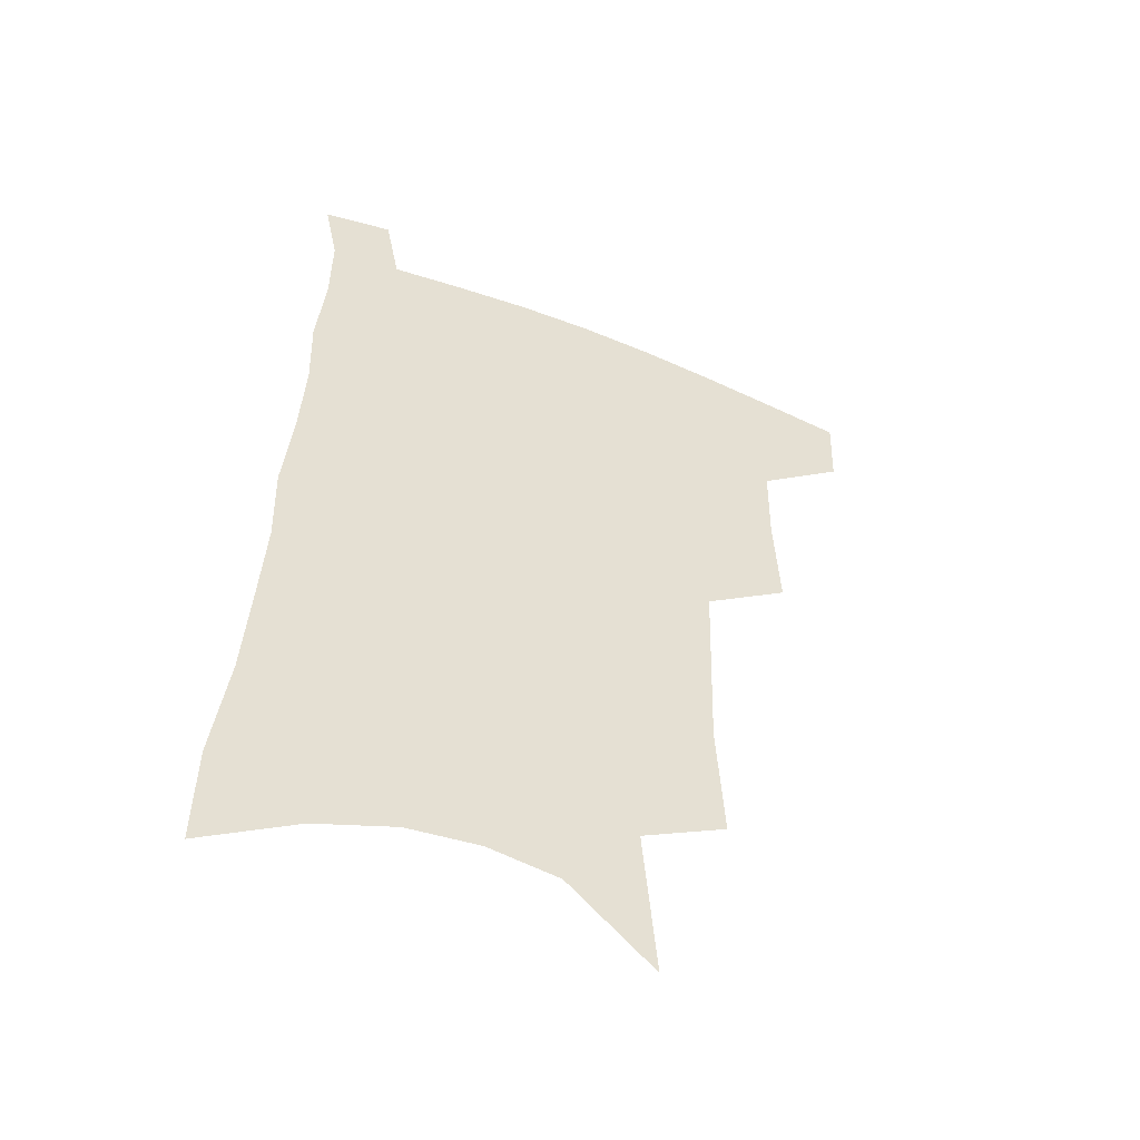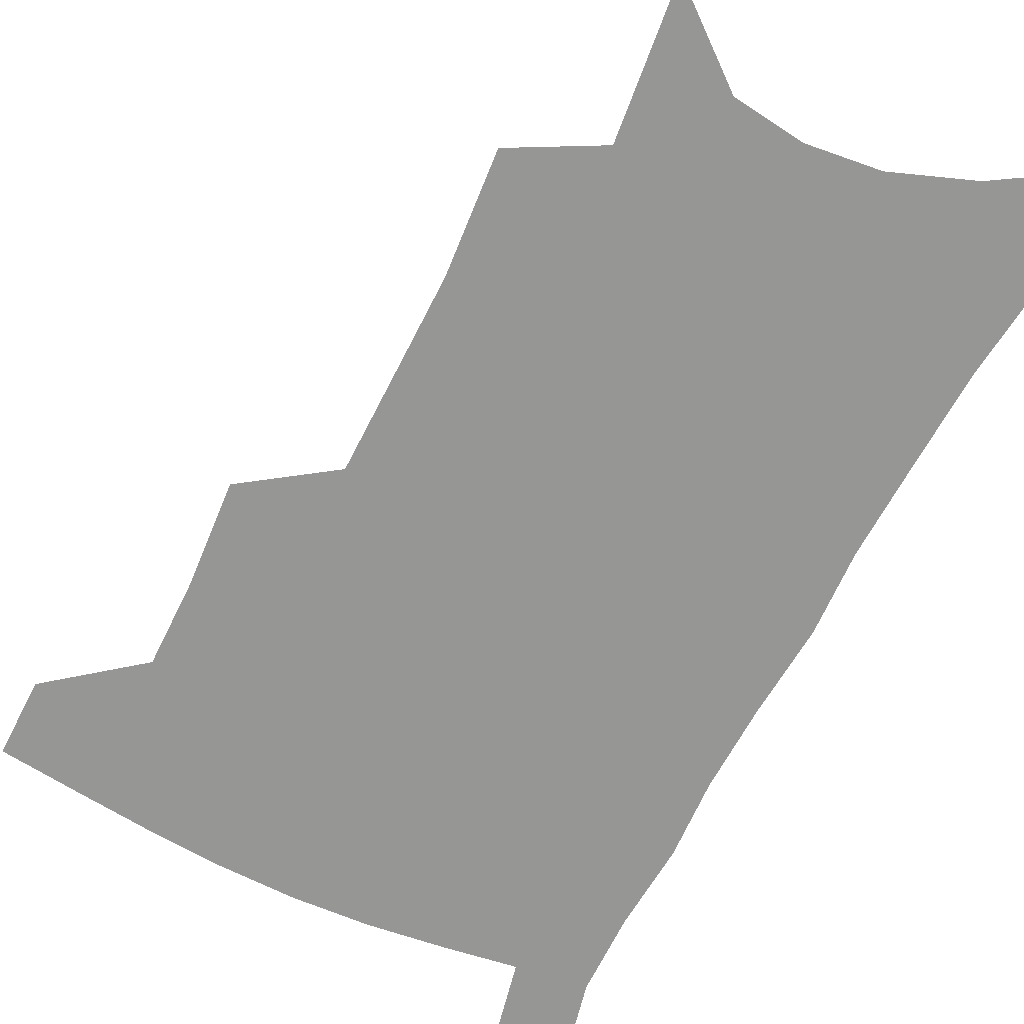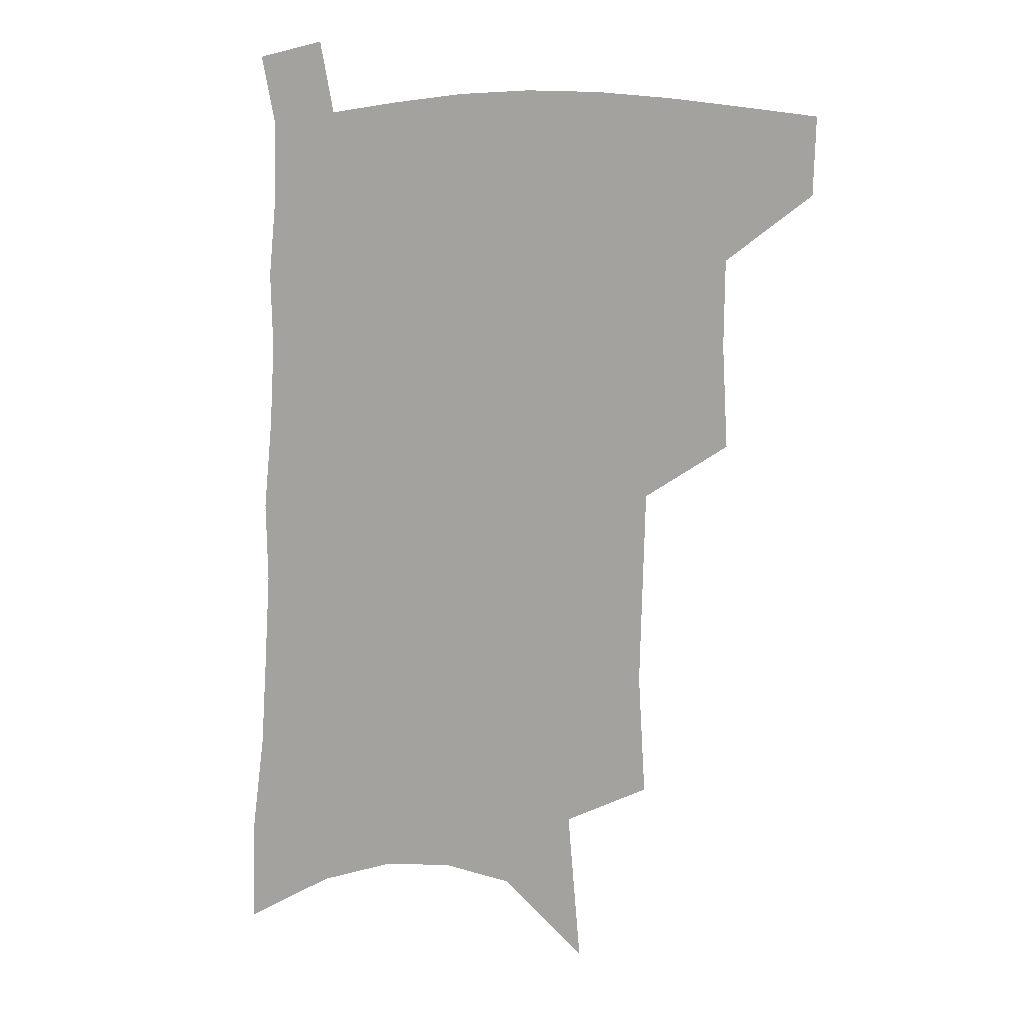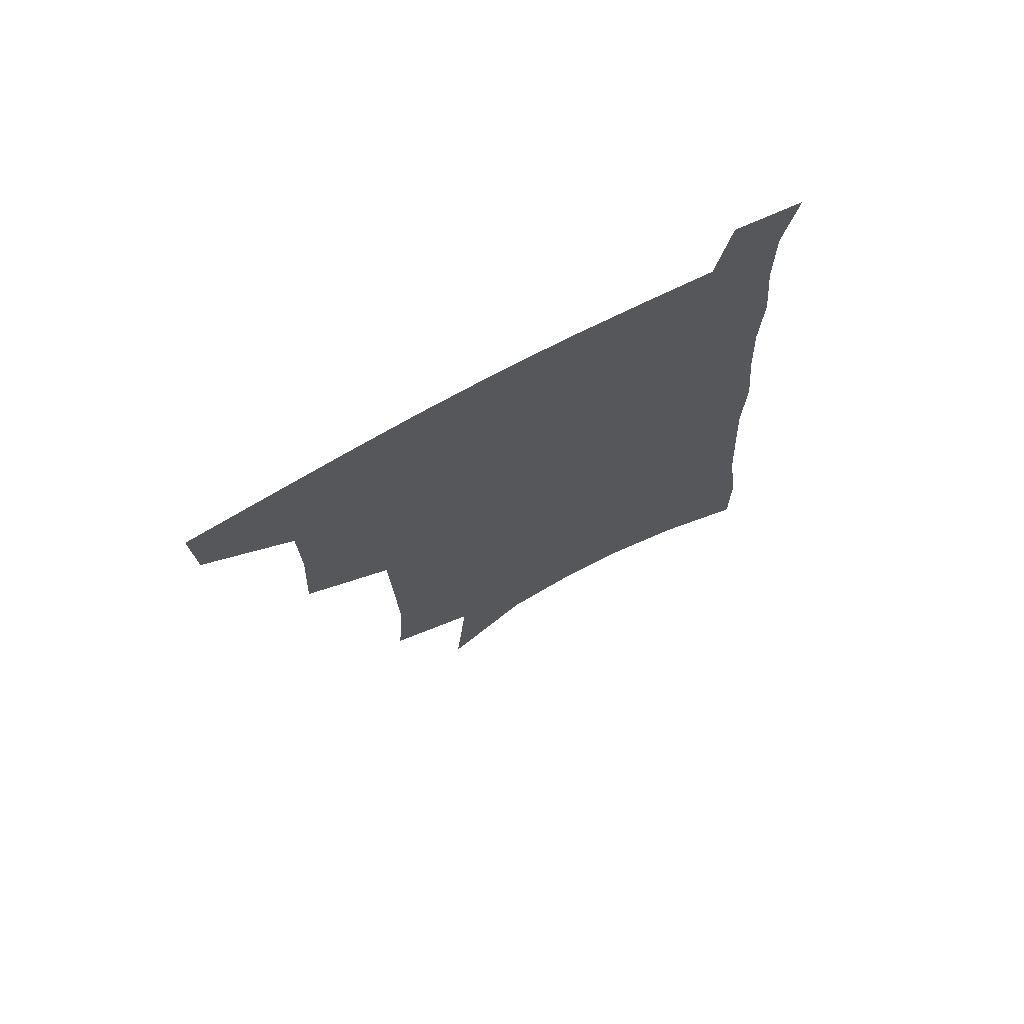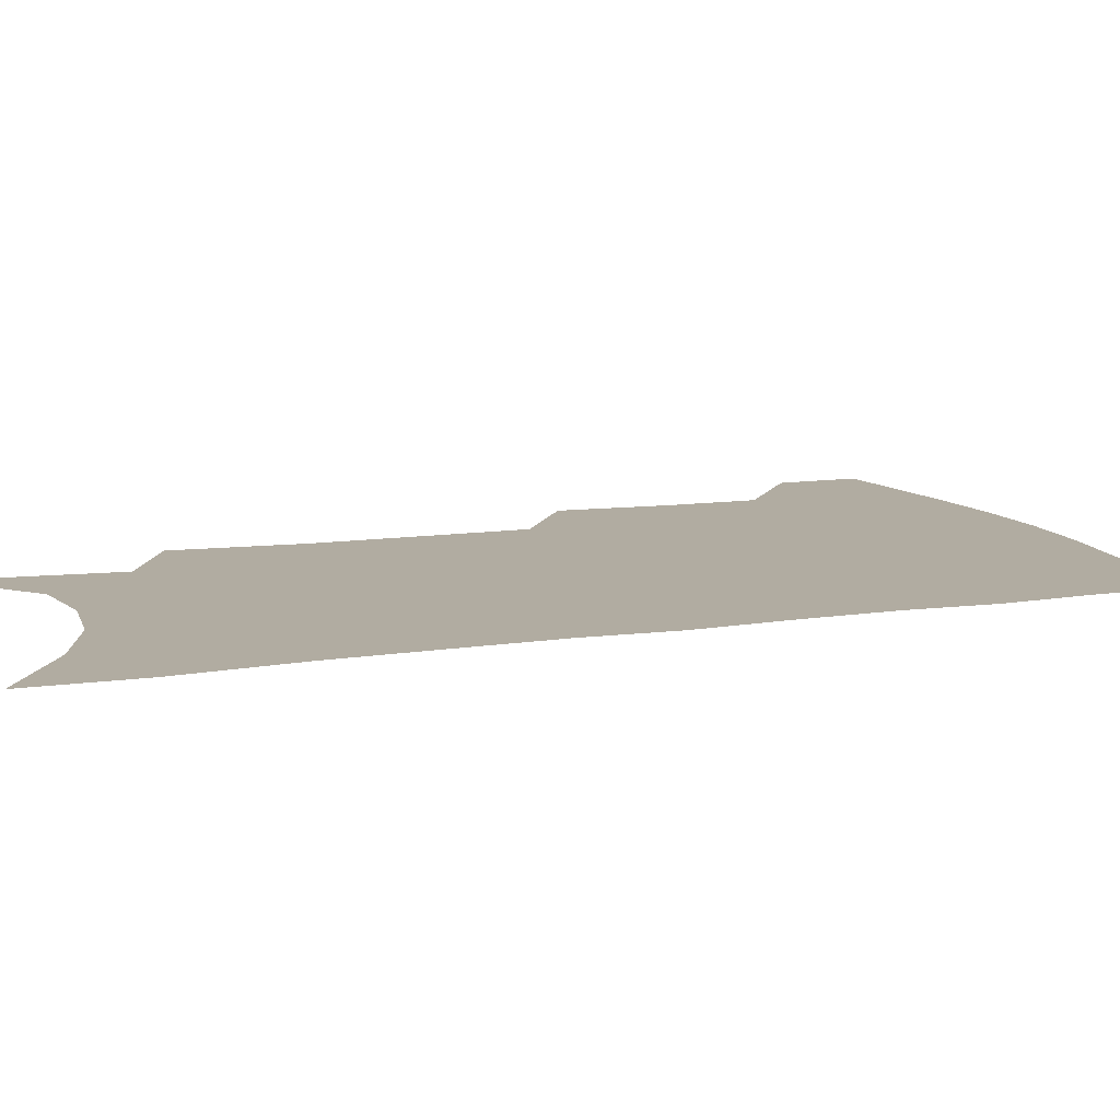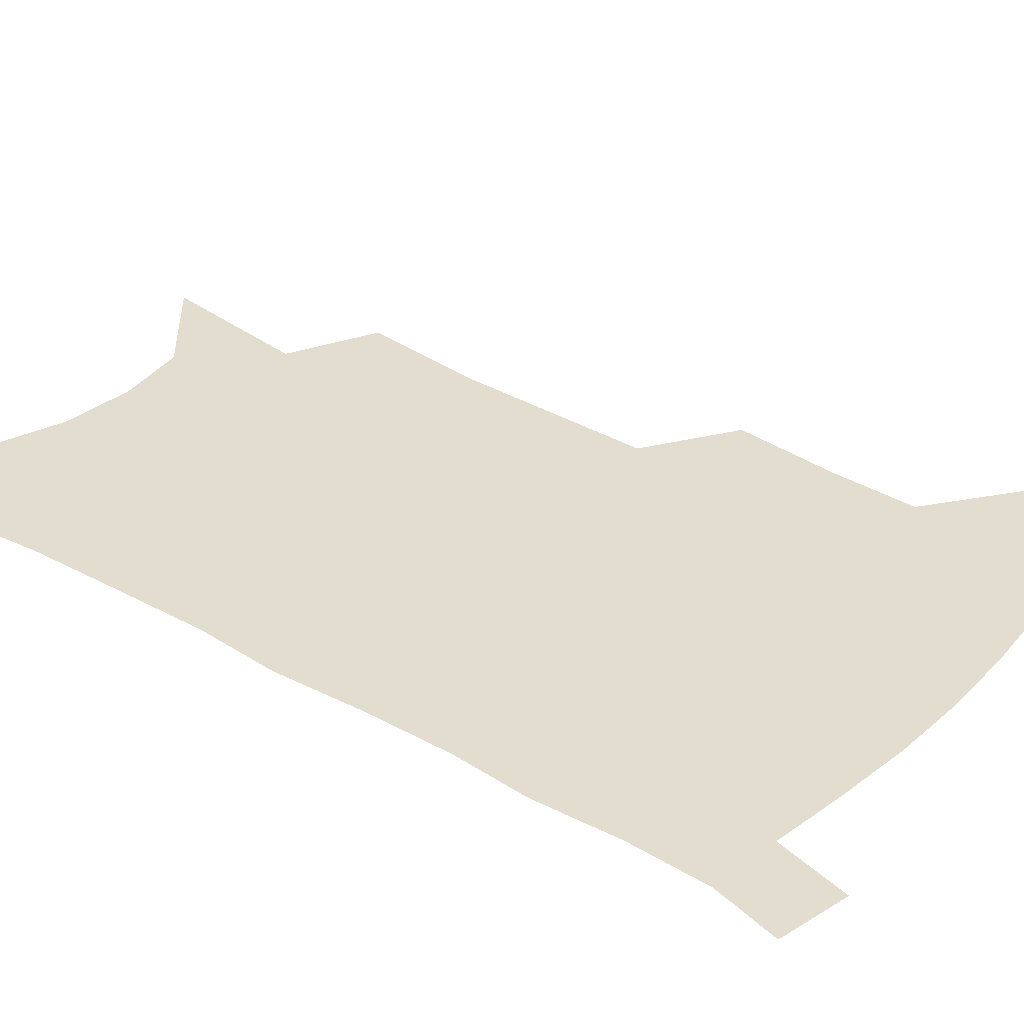
<metadata>
{"format":"obj","ext":"obj","renderer":"f3d","projection":"perspective","resolution":1024,"background":"white","views":[{"elev":-51.8,"azim":156.4,"up":"+Y"},{"elev":-67.7,"azim":-25.4,"up":"+Z"},{"elev":10.0,"azim":-159.2,"up":"+Y"},{"elev":73.2,"azim":-28.5,"up":"+Y"},{"elev":10.2,"azim":70.2,"up":"+Z"},{"elev":35.6,"azim":129.1,"up":"+Z"}]}
</metadata>
<code>
v 492 474.3 0
v 491 502.2 0
v 522.1 381.8 0
v 524 419 0
v 523.6 450.4 0
v 522.1 478.3 0
v 518.6 505.7 0
v 552.5 246.1 0
v 555.1 289.9 0
v 554.1 325.4 0
v 553.1 361.3 0
v 552.8 396.3 0
v 551.3 425.2 0
v 551.3 454.6 0
v 549.2 481.1 0
v 545.9 509 0
v 578.7 175.5 0
v 583.5 230.4 0
v 582 266.6 0
v 582.9 308.5 0
v 580.8 339.8 0
v 579.2 371.2 0
v 579.1 403.6 0
v 578.8 431.8 0
v 578.1 457.7 0
v 576.9 482.9 0
v 573.4 511.4 0
v 609.7 201.6 0
v 609 241.4 0
v 607 274.5 0
v 606.5 315 0
v 604.8 345.8 0
v 604.1 378 0
v 603.5 406.7 0
v 603.3 433.8 0
v 603.1 459 0
v 602.9 483.9 0
v 600.7 512.2 0
v 635.2 205.1 0
v 633.3 245.4 0
v 631.4 280.9 0
v 629.7 316.3 0
v 628.3 350 0
v 627.6 378.9 0
v 627 407.8 0
v 626.9 436 0
v 627.6 459.3 0
v 628.3 483.8 0
v 628 511 0
v 661.2 202.5 0
v 658.6 240.9 0
v 656 278.4 0
v 653.2 315.6 0
v 652.1 346.7 0
v 651.7 375.6 0
v 651.4 403.9 0
v 650.5 432.9 0
v 651.5 458.3 0
v 653 483 0
v 655.8 508 0
v 689.7 192.4 0
v 684.9 234.7 0
v 682 271.4 0
v 680.4 305 0
v 677.9 338.7 0
v 677 369.2 0
v 676.1 399 0
v 675.5 427.7 0
v 676.6 454 0
v 677.4 480.3 0
v 681.3 504.4 0
v 686.5 531.3 0
v 723.6 172.3 0
v 723 208.5 0
v 717.8 248.7 0
v 715.5 283.8 0
v 713.6 317.6 0
v 714.3 347.9 0
v 711 381.5 0
v 709.3 412.8 0
v 710.1 441.1 0
v 707.1 472.3 0
v 706.8 501.4 0
v 711.8 525.9 0
f 5 6 1
f 1 6 2
f 6 7 2
f 11 12 3
f 3 12 4
f 12 13 4
f 4 13 5
f 13 14 5
f 5 14 6
f 14 15 6
f 6 15 7
f 15 16 7
f 18 19 8
f 8 19 9
f 19 20 9
f 9 20 10
f 20 21 10
f 10 21 11
f 21 22 11
f 11 22 12
f 22 23 12
f 12 23 13
f 23 24 13
f 13 24 14
f 24 25 14
f 14 25 15
f 25 26 15
f 15 26 16
f 26 27 16
f 17 28 18
f 28 29 18
f 18 29 19
f 29 30 19
f 19 30 20
f 30 31 20
f 20 31 21
f 31 32 21
f 21 32 22
f 32 33 22
f 22 33 23
f 33 34 23
f 23 34 24
f 34 35 24
f 24 35 25
f 35 36 25
f 25 36 26
f 36 37 26
f 26 37 27
f 37 38 27
f 28 39 29
f 39 40 29
f 29 40 30
f 40 41 30
f 30 41 31
f 41 42 31
f 31 42 32
f 42 43 32
f 32 43 33
f 43 44 33
f 33 44 34
f 44 45 34
f 34 45 35
f 45 46 35
f 35 46 36
f 46 47 36
f 36 47 37
f 47 48 37
f 37 48 38
f 48 49 38
f 39 50 40
f 50 51 40
f 40 51 41
f 51 52 41
f 41 52 42
f 52 53 42
f 42 53 43
f 53 54 43
f 43 54 44
f 54 55 44
f 44 55 45
f 55 56 45
f 45 56 46
f 56 57 46
f 46 57 47
f 57 58 47
f 47 58 48
f 58 59 48
f 48 59 49
f 59 60 49
f 50 61 51
f 61 62 51
f 51 62 52
f 62 63 52
f 52 63 53
f 63 64 53
f 53 64 54
f 64 65 54
f 54 65 55
f 65 66 55
f 55 66 56
f 66 67 56
f 56 67 57
f 67 68 57
f 57 68 58
f 68 69 58
f 58 69 59
f 69 70 59
f 59 70 60
f 70 71 60
f 61 73 62
f 73 74 62
f 62 74 63
f 74 75 63
f 63 75 64
f 75 76 64
f 64 76 65
f 76 77 65
f 65 77 66
f 77 78 66
f 66 78 67
f 78 79 67
f 67 79 68
f 79 80 68
f 68 80 69
f 80 81 69
f 69 81 70
f 81 82 70
f 70 82 71
f 82 83 71
f 71 83 72
f 83 84 72

</code>
